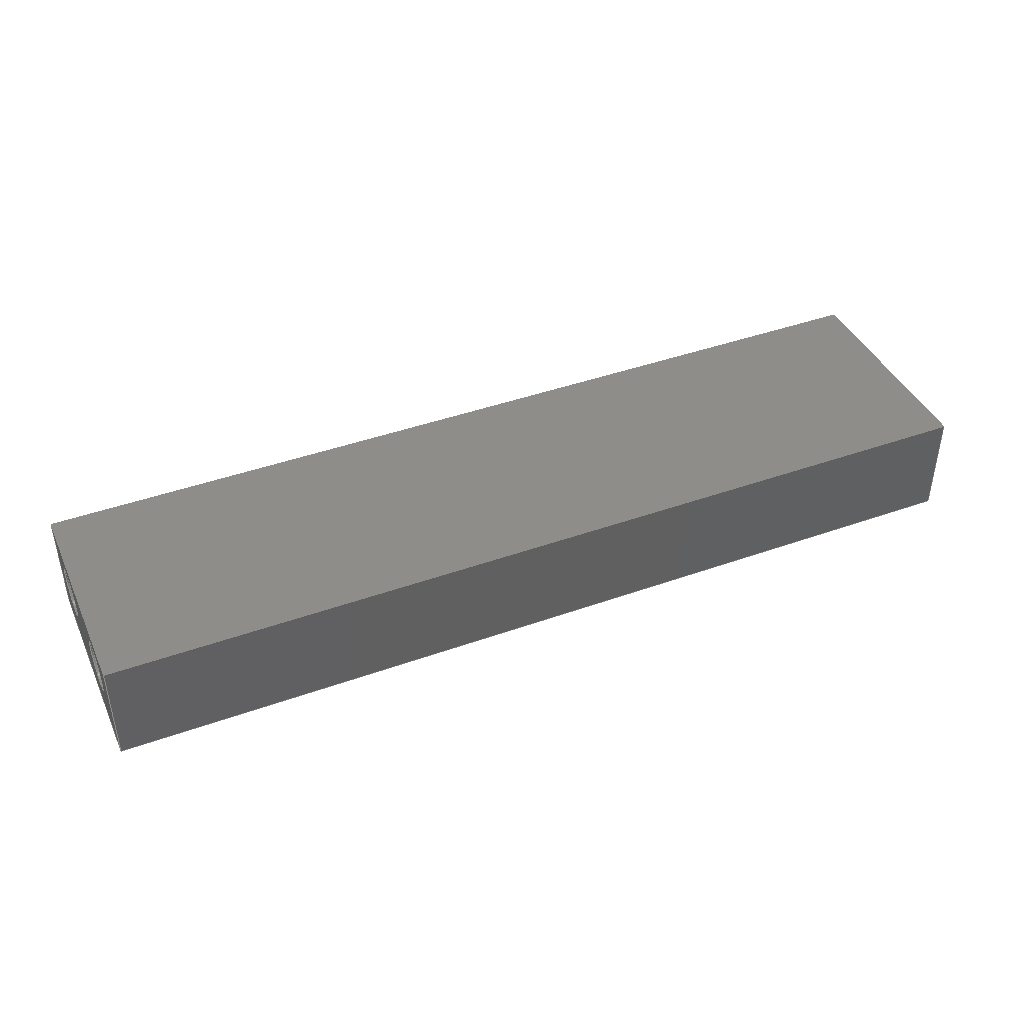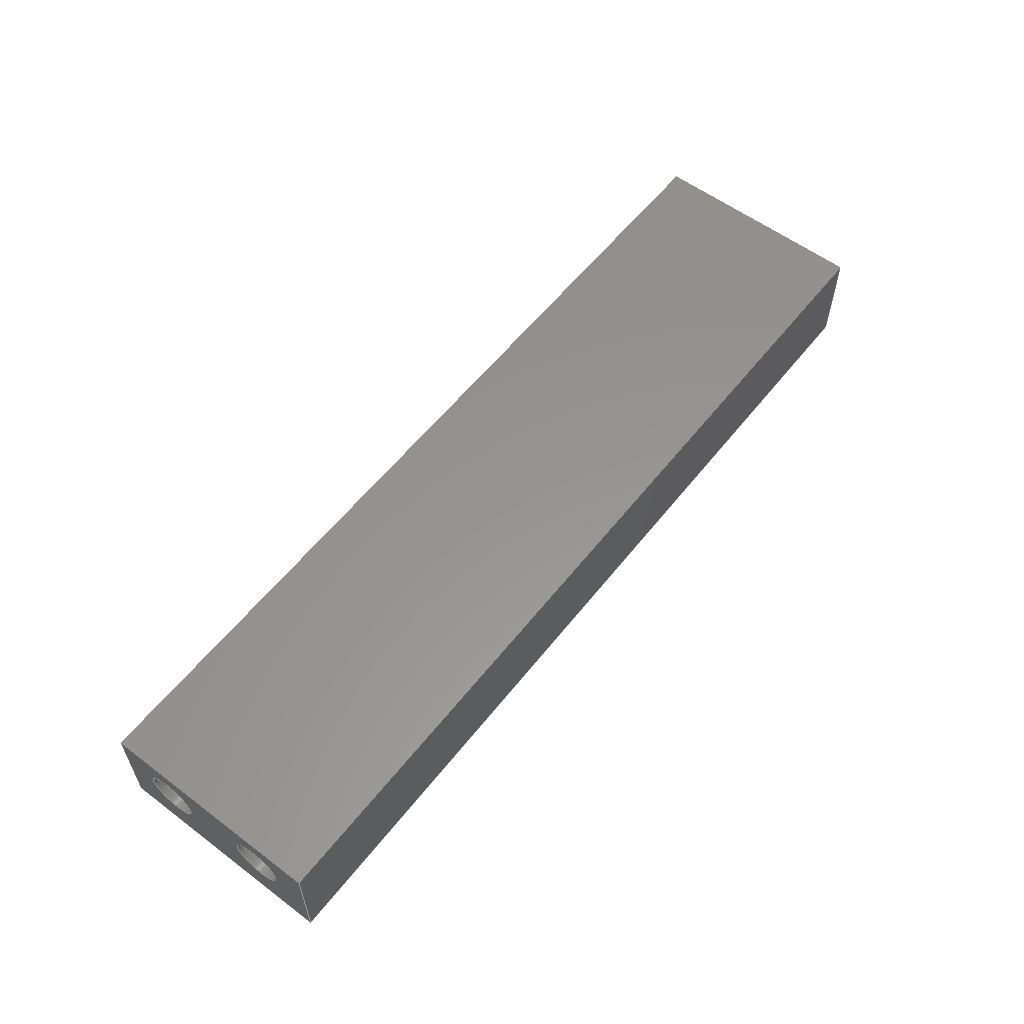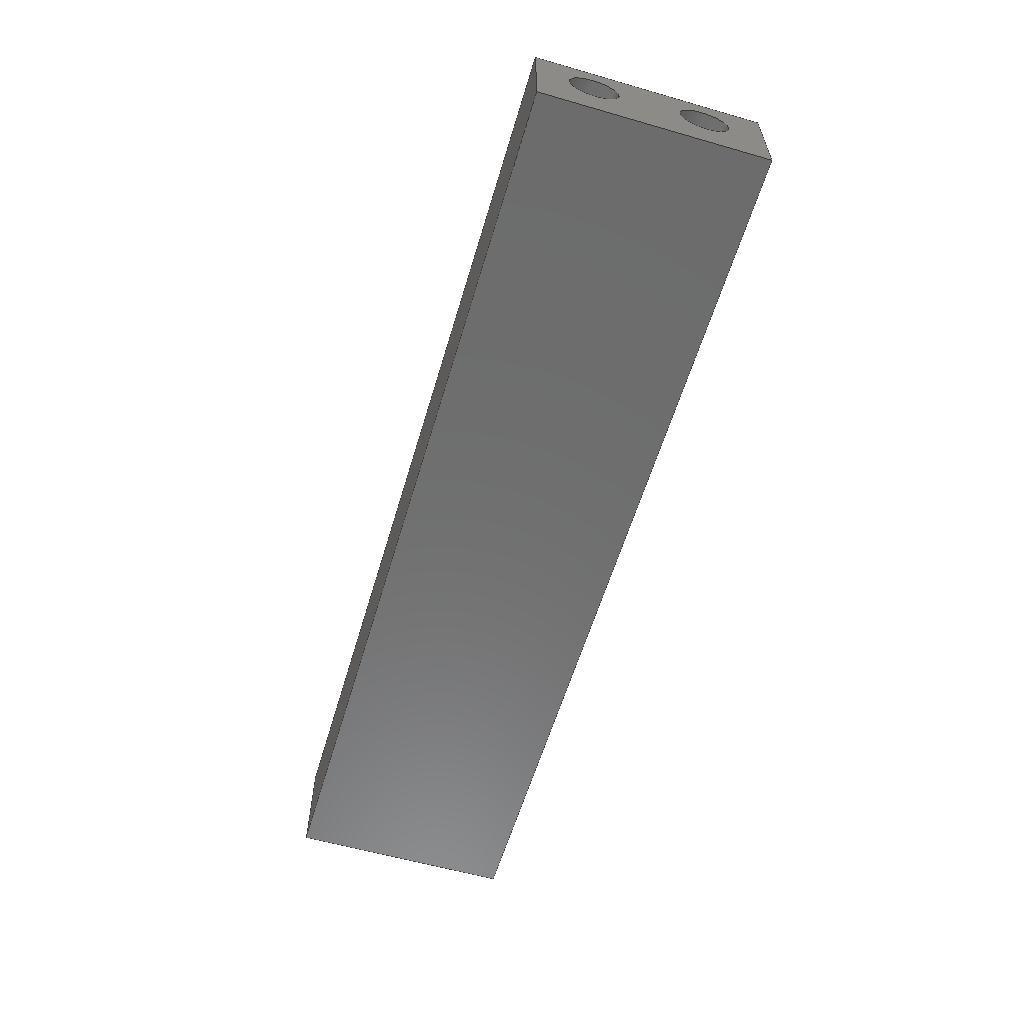
<metadata>
{"format":"step","ext":"step","renderer":"f3d","projection":"perspective","resolution":1024,"background":"white","views":[{"elev":41.8,"azim":156.6,"up":"+Z"},{"elev":57.7,"azim":127.9,"up":"+Z"},{"elev":-59.1,"azim":73.5,"up":"+Z"}]}
</metadata>
<code>
ISO-10303-21;
DATA;
#1=MECHANICAL_DESIGN_GEOMETRIC_PRESENTATION_REPRESENTATION('',(#4),#354);
#2=SHAPE_REPRESENTATION_RELATIONSHIP('SRR','None',#361,#3);
#3=ADVANCED_BREP_SHAPE_REPRESENTATION('',(#5),#353);
#4=STYLED_ITEM('',(#370),#5);
#5=MANIFOLD_SOLID_BREP('bottom_support_l',#198);
#6=FACE_BOUND('',#39,.T.);
#7=FACE_BOUND('',#40,.T.);
#8=FACE_BOUND('',#42,.T.);
#9=FACE_BOUND('',#43,.T.);
#10=PLANE('',#224);
#11=PLANE('',#225);
#12=PLANE('',#226);
#13=PLANE('',#227);
#14=PLANE('',#228);
#15=PLANE('',#229);
#16=PLANE('',#230);
#17=PLANE('',#231);
#18=PLANE('',#232);
#19=PLANE('',#233);
#20=FACE_OUTER_BOUND('',#34,.T.);
#21=FACE_OUTER_BOUND('',#35,.T.);
#22=FACE_OUTER_BOUND('',#36,.T.);
#23=FACE_OUTER_BOUND('',#37,.T.);
#24=FACE_OUTER_BOUND('',#38,.T.);
#25=FACE_OUTER_BOUND('',#41,.T.);
#26=FACE_OUTER_BOUND('',#44,.T.);
#27=FACE_OUTER_BOUND('',#45,.T.);
#28=FACE_OUTER_BOUND('',#46,.T.);
#29=FACE_OUTER_BOUND('',#47,.T.);
#30=FACE_OUTER_BOUND('',#48,.T.);
#31=FACE_OUTER_BOUND('',#49,.T.);
#32=FACE_OUTER_BOUND('',#50,.T.);
#33=FACE_OUTER_BOUND('',#51,.T.);
#34=EDGE_LOOP('',(#132,#133,#134,#135));
#35=EDGE_LOOP('',(#136,#137,#138,#139));
#36=EDGE_LOOP('',(#140,#141,#142,#143));
#37=EDGE_LOOP('',(#144,#145,#146,#147));
#38=EDGE_LOOP('',(#148,#149,#150,#151));
#39=EDGE_LOOP('',(#152));
#40=EDGE_LOOP('',(#153));
#41=EDGE_LOOP('',(#154,#155,#156,#157));
#42=EDGE_LOOP('',(#158));
#43=EDGE_LOOP('',(#159));
#44=EDGE_LOOP('',(#160));
#45=EDGE_LOOP('',(#161));
#46=EDGE_LOOP('',(#162));
#47=EDGE_LOOP('',(#163));
#48=EDGE_LOOP('',(#164,#165,#166,#167));
#49=EDGE_LOOP('',(#168,#169,#170,#171));
#50=EDGE_LOOP('',(#172,#173,#174,#175));
#51=EDGE_LOOP('',(#176,#177,#178,#179));
#52=LINE('',#301,#68);
#53=LINE('',#307,#69);
#54=LINE('',#313,#70);
#55=LINE('',#319,#71);
#56=LINE('',#324,#72);
#57=LINE('',#326,#73);
#58=LINE('',#328,#74);
#59=LINE('',#329,#75);
#60=LINE('',#333,#76);
#61=LINE('',#335,#77);
#62=LINE('',#337,#78);
#63=LINE('',#338,#79);
#64=LINE('',#344,#80);
#65=LINE('',#345,#81);
#66=LINE('',#347,#82);
#67=LINE('',#348,#83);
#68=VECTOR('',#240,10);
#69=VECTOR('',#247,10);
#70=VECTOR('',#254,10);
#71=VECTOR('',#261,10);
#72=VECTOR('',#266,10);
#73=VECTOR('',#267,10);
#74=VECTOR('',#268,10);
#75=VECTOR('',#269,10);
#76=VECTOR('',#272,10);
#77=VECTOR('',#273,10);
#78=VECTOR('',#274,10);
#79=VECTOR('',#275,10);
#80=VECTOR('',#286,10);
#81=VECTOR('',#287,10);
#82=VECTOR('',#290,10);
#83=VECTOR('',#291,10);
#84=CIRCLE('',#213,2.25);
#85=CIRCLE('',#214,2.25);
#86=CIRCLE('',#216,2.25);
#87=CIRCLE('',#217,2.25);
#88=CIRCLE('',#219,2.25);
#89=CIRCLE('',#220,2.25);
#90=CIRCLE('',#222,2.25);
#91=CIRCLE('',#223,2.25);
#92=VERTEX_POINT('',#298);
#93=VERTEX_POINT('',#300);
#94=VERTEX_POINT('',#304);
#95=VERTEX_POINT('',#306);
#96=VERTEX_POINT('',#310);
#97=VERTEX_POINT('',#312);
#98=VERTEX_POINT('',#316);
#99=VERTEX_POINT('',#318);
#100=VERTEX_POINT('',#322);
#101=VERTEX_POINT('',#323);
#102=VERTEX_POINT('',#325);
#103=VERTEX_POINT('',#327);
#104=VERTEX_POINT('',#331);
#105=VERTEX_POINT('',#332);
#106=VERTEX_POINT('',#334);
#107=VERTEX_POINT('',#336);
#108=EDGE_CURVE('',#92,#92,#84,.T.);
#109=EDGE_CURVE('',#92,#93,#52,.T.);
#110=EDGE_CURVE('',#93,#93,#85,.T.);
#111=EDGE_CURVE('',#94,#94,#86,.T.);
#112=EDGE_CURVE('',#94,#95,#53,.T.);
#113=EDGE_CURVE('',#95,#95,#87,.T.);
#114=EDGE_CURVE('',#96,#96,#88,.T.);
#115=EDGE_CURVE('',#96,#97,#54,.T.);
#116=EDGE_CURVE('',#97,#97,#89,.T.);
#117=EDGE_CURVE('',#98,#98,#90,.T.);
#118=EDGE_CURVE('',#98,#99,#55,.T.);
#119=EDGE_CURVE('',#99,#99,#91,.T.);
#120=EDGE_CURVE('',#100,#101,#56,.T.);
#121=EDGE_CURVE('',#102,#100,#57,.T.);
#122=EDGE_CURVE('',#103,#102,#58,.T.);
#123=EDGE_CURVE('',#101,#103,#59,.T.);
#124=EDGE_CURVE('',#104,#105,#60,.T.);
#125=EDGE_CURVE('',#106,#104,#61,.T.);
#126=EDGE_CURVE('',#107,#106,#62,.T.);
#127=EDGE_CURVE('',#105,#107,#63,.T.);
#128=EDGE_CURVE('',#103,#104,#64,.T.);
#129=EDGE_CURVE('',#106,#102,#65,.T.);
#130=EDGE_CURVE('',#100,#107,#66,.T.);
#131=EDGE_CURVE('',#105,#101,#67,.T.);
#132=ORIENTED_EDGE('',*,*,#108,.F.);
#133=ORIENTED_EDGE('',*,*,#109,.T.);
#134=ORIENTED_EDGE('',*,*,#110,.F.);
#135=ORIENTED_EDGE('',*,*,#109,.F.);
#136=ORIENTED_EDGE('',*,*,#111,.F.);
#137=ORIENTED_EDGE('',*,*,#112,.T.);
#138=ORIENTED_EDGE('',*,*,#113,.F.);
#139=ORIENTED_EDGE('',*,*,#112,.F.);
#140=ORIENTED_EDGE('',*,*,#114,.F.);
#141=ORIENTED_EDGE('',*,*,#115,.T.);
#142=ORIENTED_EDGE('',*,*,#116,.F.);
#143=ORIENTED_EDGE('',*,*,#115,.F.);
#144=ORIENTED_EDGE('',*,*,#117,.F.);
#145=ORIENTED_EDGE('',*,*,#118,.T.);
#146=ORIENTED_EDGE('',*,*,#119,.F.);
#147=ORIENTED_EDGE('',*,*,#118,.F.);
#148=ORIENTED_EDGE('',*,*,#120,.F.);
#149=ORIENTED_EDGE('',*,*,#121,.F.);
#150=ORIENTED_EDGE('',*,*,#122,.F.);
#151=ORIENTED_EDGE('',*,*,#123,.F.);
#152=ORIENTED_EDGE('',*,*,#110,.T.);
#153=ORIENTED_EDGE('',*,*,#119,.T.);
#154=ORIENTED_EDGE('',*,*,#124,.F.);
#155=ORIENTED_EDGE('',*,*,#125,.F.);
#156=ORIENTED_EDGE('',*,*,#126,.F.);
#157=ORIENTED_EDGE('',*,*,#127,.F.);
#158=ORIENTED_EDGE('',*,*,#114,.T.);
#159=ORIENTED_EDGE('',*,*,#111,.T.);
#160=ORIENTED_EDGE('',*,*,#108,.T.);
#161=ORIENTED_EDGE('',*,*,#113,.T.);
#162=ORIENTED_EDGE('',*,*,#116,.T.);
#163=ORIENTED_EDGE('',*,*,#117,.T.);
#164=ORIENTED_EDGE('',*,*,#128,.F.);
#165=ORIENTED_EDGE('',*,*,#122,.T.);
#166=ORIENTED_EDGE('',*,*,#129,.F.);
#167=ORIENTED_EDGE('',*,*,#125,.T.);
#168=ORIENTED_EDGE('',*,*,#127,.T.);
#169=ORIENTED_EDGE('',*,*,#130,.F.);
#170=ORIENTED_EDGE('',*,*,#120,.T.);
#171=ORIENTED_EDGE('',*,*,#131,.F.);
#172=ORIENTED_EDGE('',*,*,#131,.T.);
#173=ORIENTED_EDGE('',*,*,#123,.T.);
#174=ORIENTED_EDGE('',*,*,#128,.T.);
#175=ORIENTED_EDGE('',*,*,#124,.T.);
#176=ORIENTED_EDGE('',*,*,#126,.T.);
#177=ORIENTED_EDGE('',*,*,#129,.T.);
#178=ORIENTED_EDGE('',*,*,#121,.T.);
#179=ORIENTED_EDGE('',*,*,#130,.T.);
#180=CYLINDRICAL_SURFACE('',#212,2.25);
#181=CYLINDRICAL_SURFACE('',#215,2.25);
#182=CYLINDRICAL_SURFACE('',#218,2.25);
#183=CYLINDRICAL_SURFACE('',#221,2.25);
#184=ADVANCED_FACE('',(#20),#180,.F.);
#185=ADVANCED_FACE('',(#21),#181,.F.);
#186=ADVANCED_FACE('',(#22),#182,.F.);
#187=ADVANCED_FACE('',(#23),#183,.F.);
#188=ADVANCED_FACE('',(#24,#6,#7),#10,.T.);
#189=ADVANCED_FACE('',(#25,#8,#9),#11,.F.);
#190=ADVANCED_FACE('',(#26),#12,.T.);
#191=ADVANCED_FACE('',(#27),#13,.F.);
#192=ADVANCED_FACE('',(#28),#14,.F.);
#193=ADVANCED_FACE('',(#29),#15,.T.);
#194=ADVANCED_FACE('',(#30),#16,.T.);
#195=ADVANCED_FACE('',(#31),#17,.F.);
#196=ADVANCED_FACE('',(#32),#18,.F.);
#197=ADVANCED_FACE('',(#33),#19,.T.);
#198=CLOSED_SHELL('',(#184,#185,#186,#187,#188,#189,#190,#191,#192,#193,
#194,#195,#196,#197));
#199=DERIVED_UNIT_ELEMENT(#201,1);
#200=DERIVED_UNIT_ELEMENT(#356,-3);
#201=(
MASS_UNIT()
NAMED_UNIT(*)
SI_UNIT(.KILO.,.GRAM.)
);
#202=DERIVED_UNIT((#199,#200));
#203=MEASURE_REPRESENTATION_ITEM('density measure',
POSITIVE_RATIO_MEASURE(7850),#202);
#204=PROPERTY_DEFINITION_REPRESENTATION(#209,#206);
#205=PROPERTY_DEFINITION_REPRESENTATION(#210,#207);
#206=REPRESENTATION('material name',(#208),#353);
#207=REPRESENTATION('density',(#203),#353);
#208=DESCRIPTIVE_REPRESENTATION_ITEM('Acero','Acero');
#209=PROPERTY_DEFINITION('material property','material name',#363);
#210=PROPERTY_DEFINITION('material property','density of part',#363);
#211=AXIS2_PLACEMENT_3D('',#296,#234,#235);
#212=AXIS2_PLACEMENT_3D('',#297,#236,#237);
#213=AXIS2_PLACEMENT_3D('',#299,#238,#239);
#214=AXIS2_PLACEMENT_3D('',#302,#241,#242);
#215=AXIS2_PLACEMENT_3D('',#303,#243,#244);
#216=AXIS2_PLACEMENT_3D('',#305,#245,#246);
#217=AXIS2_PLACEMENT_3D('',#308,#248,#249);
#218=AXIS2_PLACEMENT_3D('',#309,#250,#251);
#219=AXIS2_PLACEMENT_3D('',#311,#252,#253);
#220=AXIS2_PLACEMENT_3D('',#314,#255,#256);
#221=AXIS2_PLACEMENT_3D('',#315,#257,#258);
#222=AXIS2_PLACEMENT_3D('',#317,#259,#260);
#223=AXIS2_PLACEMENT_3D('',#320,#262,#263);
#224=AXIS2_PLACEMENT_3D('',#321,#264,#265);
#225=AXIS2_PLACEMENT_3D('',#330,#270,#271);
#226=AXIS2_PLACEMENT_3D('',#339,#276,#277);
#227=AXIS2_PLACEMENT_3D('',#340,#278,#279);
#228=AXIS2_PLACEMENT_3D('',#341,#280,#281);
#229=AXIS2_PLACEMENT_3D('',#342,#282,#283);
#230=AXIS2_PLACEMENT_3D('',#343,#284,#285);
#231=AXIS2_PLACEMENT_3D('',#346,#288,#289);
#232=AXIS2_PLACEMENT_3D('',#349,#292,#293);
#233=AXIS2_PLACEMENT_3D('',#350,#294,#295);
#234=DIRECTION('axis',(0,0,1));
#235=DIRECTION('refdir',(1,0,0));
#236=DIRECTION('center_axis',(1,3.58e-06,-2.424e-06));
#237=DIRECTION('ref_axis',(3.58e-06,-1,0));
#238=DIRECTION('center_axis',(1,0,0));
#239=DIRECTION('ref_axis',(0,-1,8.678e-12));
#240=DIRECTION('',(1,3.58e-06,-2.424e-06));
#241=DIRECTION('center_axis',(-1,0,0));
#242=DIRECTION('ref_axis',(0,-1,8.678e-12));
#243=DIRECTION('center_axis',(1,1.019e-16,9.743e-18));
#244=DIRECTION('ref_axis',(1.019e-16,-1,0));
#245=DIRECTION('center_axis',(1,0,0));
#246=DIRECTION('ref_axis',(1.019e-16,-1,0));
#247=DIRECTION('',(1,1.019e-16,9.743e-18));
#248=DIRECTION('center_axis',(-1,0,0));
#249=DIRECTION('ref_axis',(1.019e-16,-1,0));
#250=DIRECTION('center_axis',(1,-3.819e-15,6.255e-16));
#251=DIRECTION('ref_axis',(-3.819e-15,-1,0));
#252=DIRECTION('center_axis',(1,0,0));
#253=DIRECTION('ref_axis',(-3.819e-15,-1,0));
#254=DIRECTION('',(1,-3.819e-15,6.255e-16));
#255=DIRECTION('center_axis',(-1,0,0));
#256=DIRECTION('ref_axis',(-3.819e-15,-1,0));
#257=DIRECTION('center_axis',(1,1.736e-18,-2.1e-19));
#258=DIRECTION('ref_axis',(1.736e-18,-1,0));
#259=DIRECTION('center_axis',(1,0,0));
#260=DIRECTION('ref_axis',(1.736e-18,-1,0));
#261=DIRECTION('',(1,1.736e-18,-2.1e-19));
#262=DIRECTION('center_axis',(-1,0,0));
#263=DIRECTION('ref_axis',(1.736e-18,-1,0));
#264=DIRECTION('center_axis',(1,0,0));
#265=DIRECTION('ref_axis',(0,0,-1));
#266=DIRECTION('',(0,-1,0));
#267=DIRECTION('',(0,0,-1));
#268=DIRECTION('',(0,1,0));
#269=DIRECTION('',(0,0,1));
#270=DIRECTION('center_axis',(1,0,0));
#271=DIRECTION('ref_axis',(0,0,-1));
#272=DIRECTION('',(0,0,-1));
#273=DIRECTION('',(0,-1,0));
#274=DIRECTION('',(0,0,1));
#275=DIRECTION('',(0,1,0));
#276=DIRECTION('center_axis',(1,0,0));
#277=DIRECTION('ref_axis',(0,0,-1));
#278=DIRECTION('center_axis',(1,0,0));
#279=DIRECTION('ref_axis',(0,0,-1));
#280=DIRECTION('center_axis',(1,0,0));
#281=DIRECTION('ref_axis',(0,0,-1));
#282=DIRECTION('center_axis',(1,0,0));
#283=DIRECTION('ref_axis',(0,0,-1));
#284=DIRECTION('center_axis',(0,0,1));
#285=DIRECTION('ref_axis',(1,0,0));
#286=DIRECTION('',(-1,0,0));
#287=DIRECTION('',(1,0,0));
#288=DIRECTION('center_axis',(0,0,1));
#289=DIRECTION('ref_axis',(1,0,0));
#290=DIRECTION('',(-1,0,0));
#291=DIRECTION('',(1,0,0));
#292=DIRECTION('center_axis',(0,1,0));
#293=DIRECTION('ref_axis',(0,0,1));
#294=DIRECTION('center_axis',(0,1,0));
#295=DIRECTION('ref_axis',(0,0,1));
#296=CARTESIAN_POINT('',(0,0,0));
#297=CARTESIAN_POINT('Origin',(42.08,46.9,-34.13));
#298=CARTESIAN_POINT('',(24.48,49.15,-34.13));
#299=CARTESIAN_POINT('Origin',(24.48,46.9,-34.13));
#300=CARTESIAN_POINT('',(42.08,49.15,-34.13));
#301=CARTESIAN_POINT('',(42.08,49.15,-34.13));
#302=CARTESIAN_POINT('Origin',(42.08,46.9,-34.13));
#303=CARTESIAN_POINT('Origin',(-25.78,56.91,-34.13));
#304=CARTESIAN_POINT('',(-42.02,59.16,-34.13));
#305=CARTESIAN_POINT('Origin',(-42.02,56.91,-34.13));
#306=CARTESIAN_POINT('',(-25.78,59.16,-34.13));
#307=CARTESIAN_POINT('',(-25.78,59.16,-34.13));
#308=CARTESIAN_POINT('Origin',(-25.78,56.91,-34.13));
#309=CARTESIAN_POINT('Origin',(-25.78,46.9,-34.13));
#310=CARTESIAN_POINT('',(-42.02,49.15,-34.13));
#311=CARTESIAN_POINT('Origin',(-42.02,46.9,-34.13));
#312=CARTESIAN_POINT('',(-25.78,49.15,-34.13));
#313=CARTESIAN_POINT('',(-25.78,49.15,-34.13));
#314=CARTESIAN_POINT('Origin',(-25.78,46.9,-34.13));
#315=CARTESIAN_POINT('Origin',(42.08,56.91,-34.13));
#316=CARTESIAN_POINT('',(24.48,59.16,-34.13));
#317=CARTESIAN_POINT('Origin',(24.48,56.91,-34.13));
#318=CARTESIAN_POINT('',(42.08,59.16,-34.13));
#319=CARTESIAN_POINT('',(42.08,59.16,-34.13));
#320=CARTESIAN_POINT('Origin',(42.08,56.91,-34.13));
#321=CARTESIAN_POINT('Origin',(42.08,51.81,-34.15));
#322=CARTESIAN_POINT('',(42.08,62.35,-39.77));
#323=CARTESIAN_POINT('',(42.08,41.69,-39.77));
#324=CARTESIAN_POINT('',(42.08,51.91,-39.77));
#325=CARTESIAN_POINT('',(42.08,62.35,-29.97));
#326=CARTESIAN_POINT('',(42.08,62.35,-34.51));
#327=CARTESIAN_POINT('',(42.08,41.69,-29.97));
#328=CARTESIAN_POINT('',(42.08,51.91,-29.97));
#329=CARTESIAN_POINT('',(42.08,41.69,-34.51));
#330=CARTESIAN_POINT('Origin',(-42.02,51.91,-34.17));
#331=CARTESIAN_POINT('',(-42.02,41.69,-29.97));
#332=CARTESIAN_POINT('',(-42.02,41.69,-39.77));
#333=CARTESIAN_POINT('',(-42.02,41.69,-34.52));
#334=CARTESIAN_POINT('',(-42.02,62.35,-29.97));
#335=CARTESIAN_POINT('',(-42.02,51.96,-29.97));
#336=CARTESIAN_POINT('',(-42.02,62.35,-39.77));
#337=CARTESIAN_POINT('',(-42.02,62.35,-34.52));
#338=CARTESIAN_POINT('',(-42.02,51.96,-39.77));
#339=CARTESIAN_POINT('Origin',(24.48,46.9,-34.13));
#340=CARTESIAN_POINT('Origin',(-25.78,56.91,-34.13));
#341=CARTESIAN_POINT('Origin',(-25.78,46.9,-34.13));
#342=CARTESIAN_POINT('Origin',(24.48,56.91,-34.13));
#343=CARTESIAN_POINT('Origin',(0.02716,52.02,-29.97));
#344=CARTESIAN_POINT('',(0.02716,41.69,-29.97));
#345=CARTESIAN_POINT('',(0.02716,62.35,-29.97));
#346=CARTESIAN_POINT('Origin',(0.02716,52.02,-39.77));
#347=CARTESIAN_POINT('',(0.02716,62.35,-39.77));
#348=CARTESIAN_POINT('',(0.02716,41.69,-39.77));
#349=CARTESIAN_POINT('Origin',(0.02716,41.69,-34.87));
#350=CARTESIAN_POINT('Origin',(0.02716,62.35,-34.87));
#351=UNCERTAINTY_MEASURE_WITH_UNIT(LENGTH_MEASURE(0.01),#355,
'DISTANCE_ACCURACY_VALUE',
'Maximum model space distance between geometric entities at asserted c
onnectivities');
#352=UNCERTAINTY_MEASURE_WITH_UNIT(LENGTH_MEASURE(0.01),#355,
'DISTANCE_ACCURACY_VALUE',
'Maximum model space distance between geometric entities at asserted c
onnectivities');
#353=(
GEOMETRIC_REPRESENTATION_CONTEXT(3)
GLOBAL_UNCERTAINTY_ASSIGNED_CONTEXT((#351))
GLOBAL_UNIT_ASSIGNED_CONTEXT((#355,#357,#358))
REPRESENTATION_CONTEXT('','3D')
);
#354=(
GEOMETRIC_REPRESENTATION_CONTEXT(3)
GLOBAL_UNCERTAINTY_ASSIGNED_CONTEXT((#352))
GLOBAL_UNIT_ASSIGNED_CONTEXT((#355,#357,#358))
REPRESENTATION_CONTEXT('','3D')
);
#355=(
LENGTH_UNIT()
NAMED_UNIT(*)
SI_UNIT(.MILLI.,.METRE.)
);
#356=(
LENGTH_UNIT()
NAMED_UNIT(*)
SI_UNIT($,.METRE.)
);
#357=(
NAMED_UNIT(*)
PLANE_ANGLE_UNIT()
SI_UNIT($,.RADIAN.)
);
#358=(
NAMED_UNIT(*)
SI_UNIT($,.STERADIAN.)
SOLID_ANGLE_UNIT()
);
#359=SHAPE_DEFINITION_REPRESENTATION(#360,#361);
#360=PRODUCT_DEFINITION_SHAPE('',$,#363);
#361=SHAPE_REPRESENTATION('',(#211),#353);
#362=PRODUCT_DEFINITION_CONTEXT('part definition',#367,'design');
#363=PRODUCT_DEFINITION('bottom_support_l','bottom_support_l v2',#364,#362);
#364=PRODUCT_DEFINITION_FORMATION('',$,#369);
#365=PRODUCT_RELATED_PRODUCT_CATEGORY('bottom_support_l v2',
'bottom_support_l v2',(#369));
#366=APPLICATION_PROTOCOL_DEFINITION('international standard',
'automotive_design',2009,#367);
#367=APPLICATION_CONTEXT(
'Core Data for Automotive Mechanical Design Process');
#368=PRODUCT_CONTEXT('part definition',#367,'mechanical');
#369=PRODUCT('bottom_support_l','bottom_support_l v2',$,(#368));
#370=PRESENTATION_STYLE_ASSIGNMENT((#371));
#371=SURFACE_STYLE_USAGE(.BOTH.,#372);
#372=SURFACE_SIDE_STYLE('',(#373));
#373=SURFACE_STYLE_FILL_AREA(#374);
#374=FILL_AREA_STYLE('Acero - Satinado',(#375));
#375=FILL_AREA_STYLE_COLOUR('Acero - Satinado',#376);
#376=COLOUR_RGB('Acero - Satinado',0.6275,0.6275,
0.6275);
ENDSEC;
END-ISO-10303-21;

</code>
